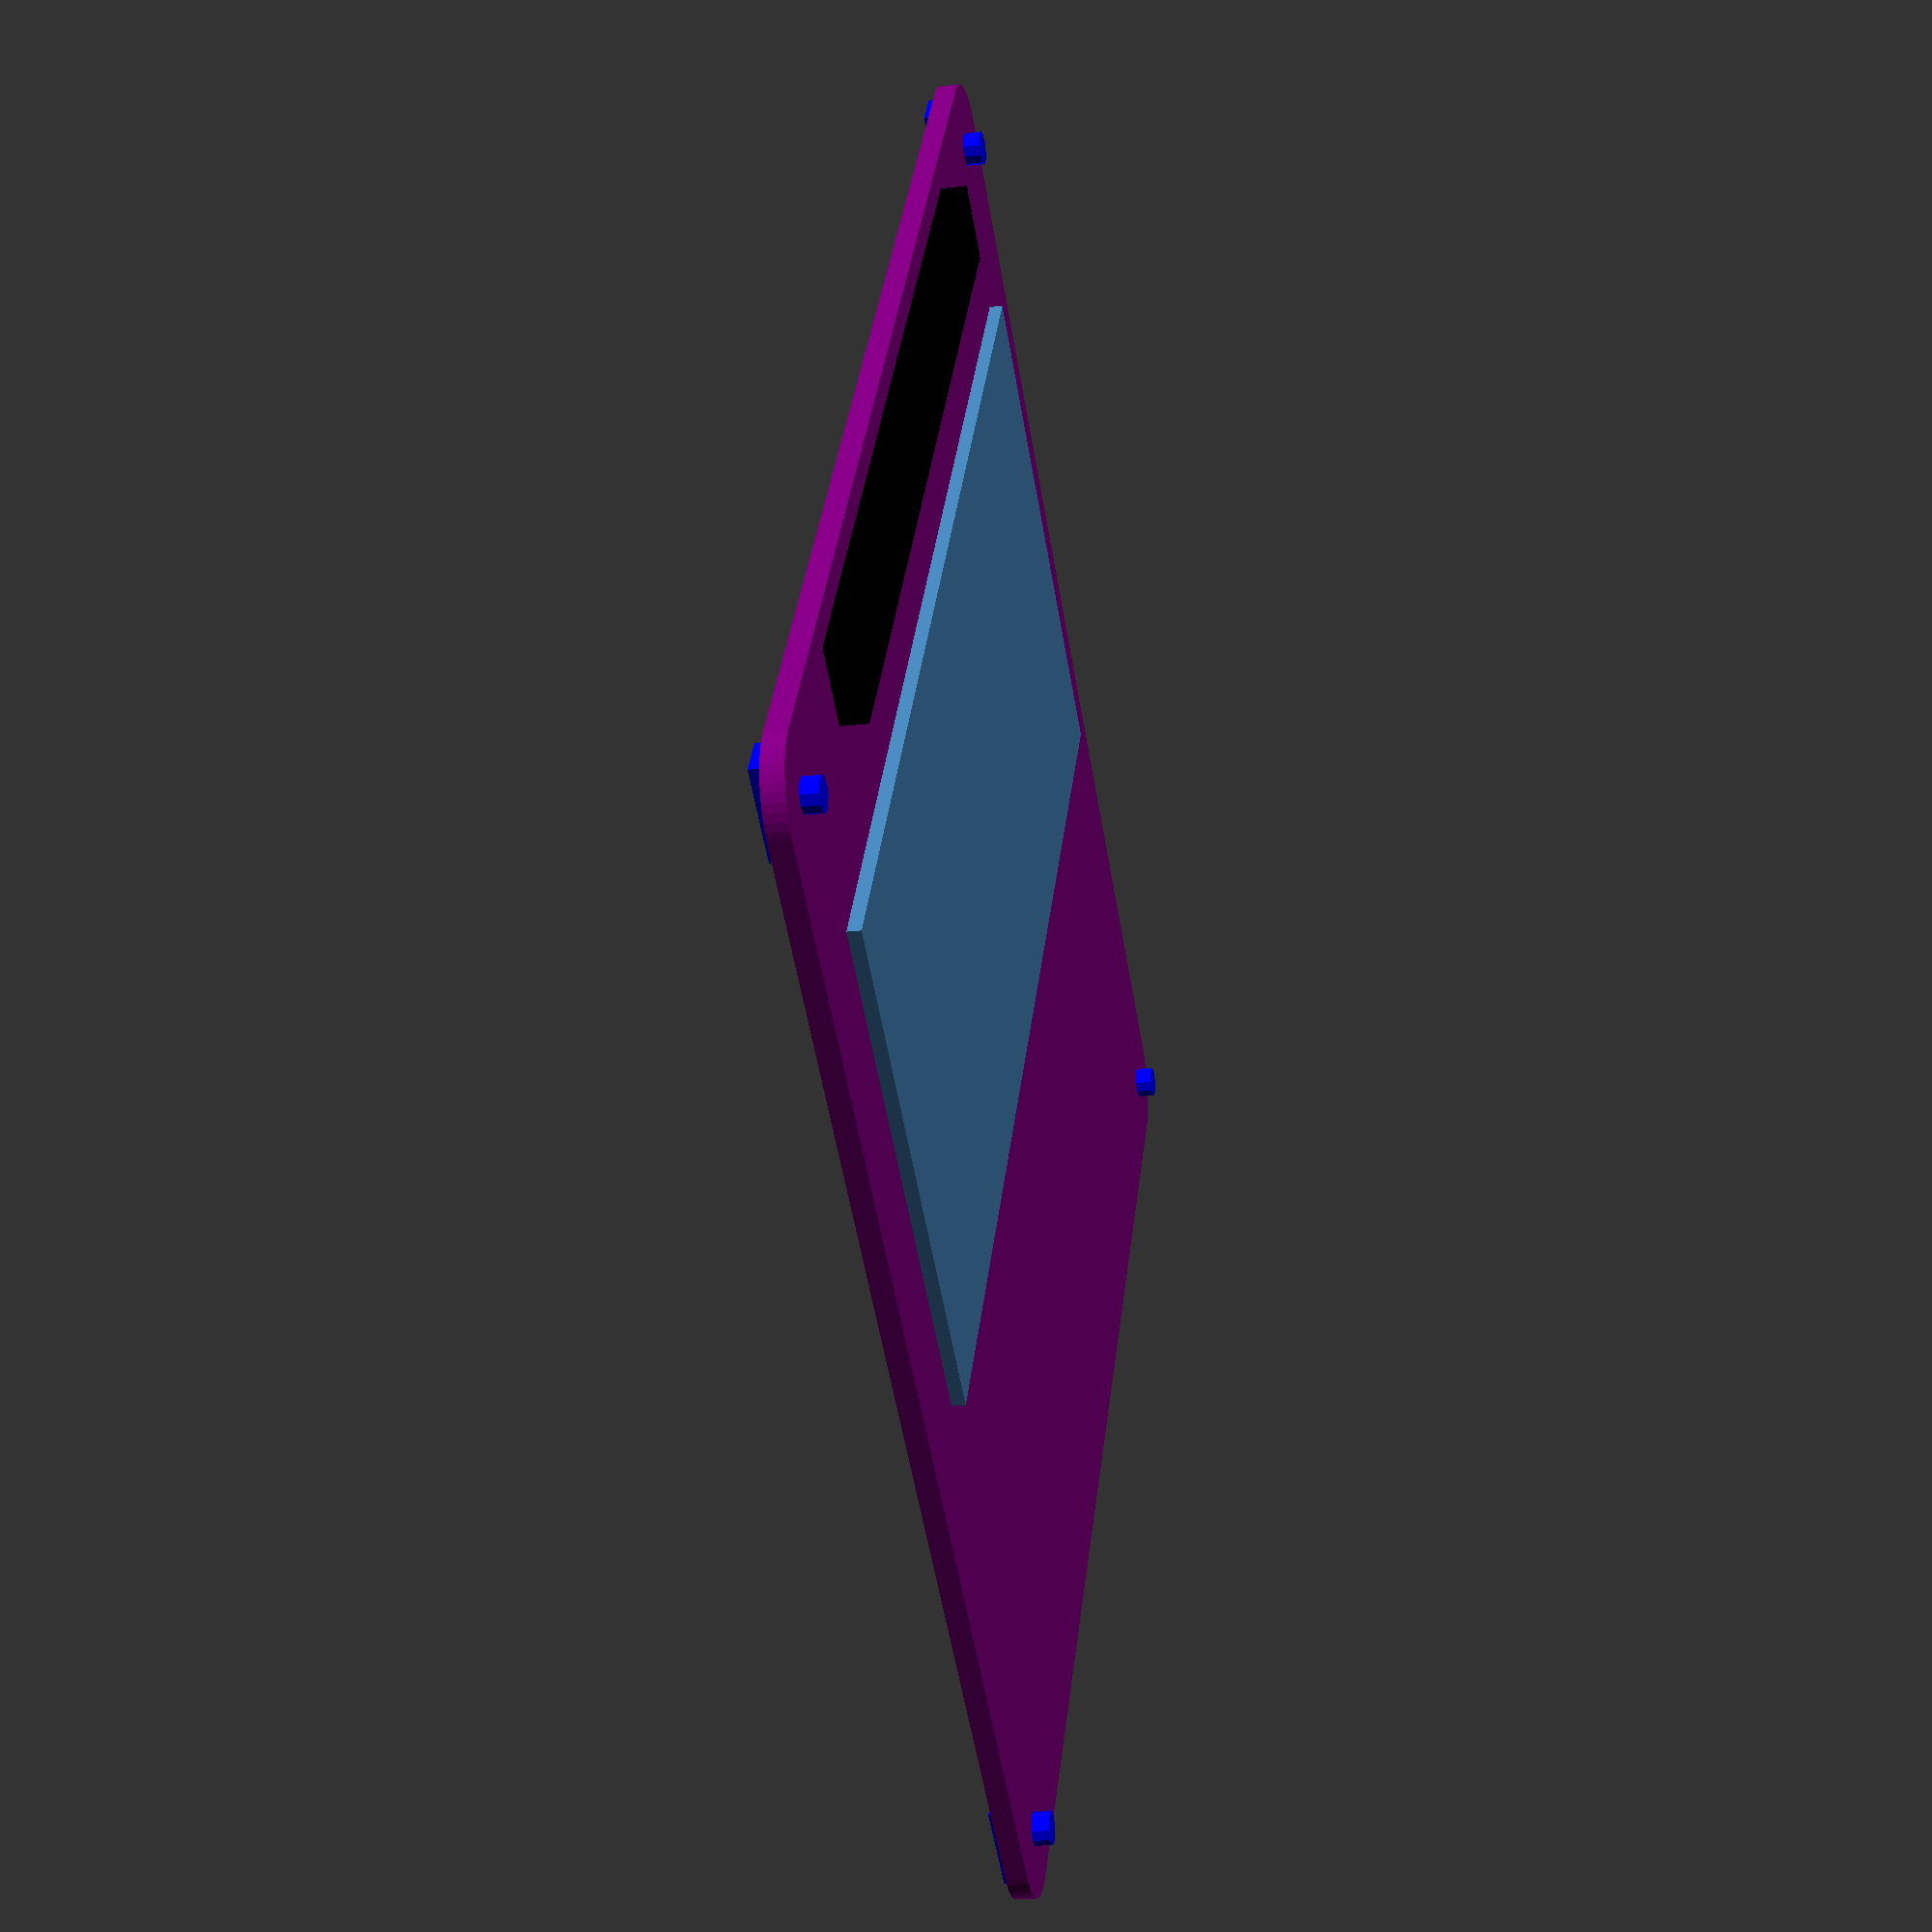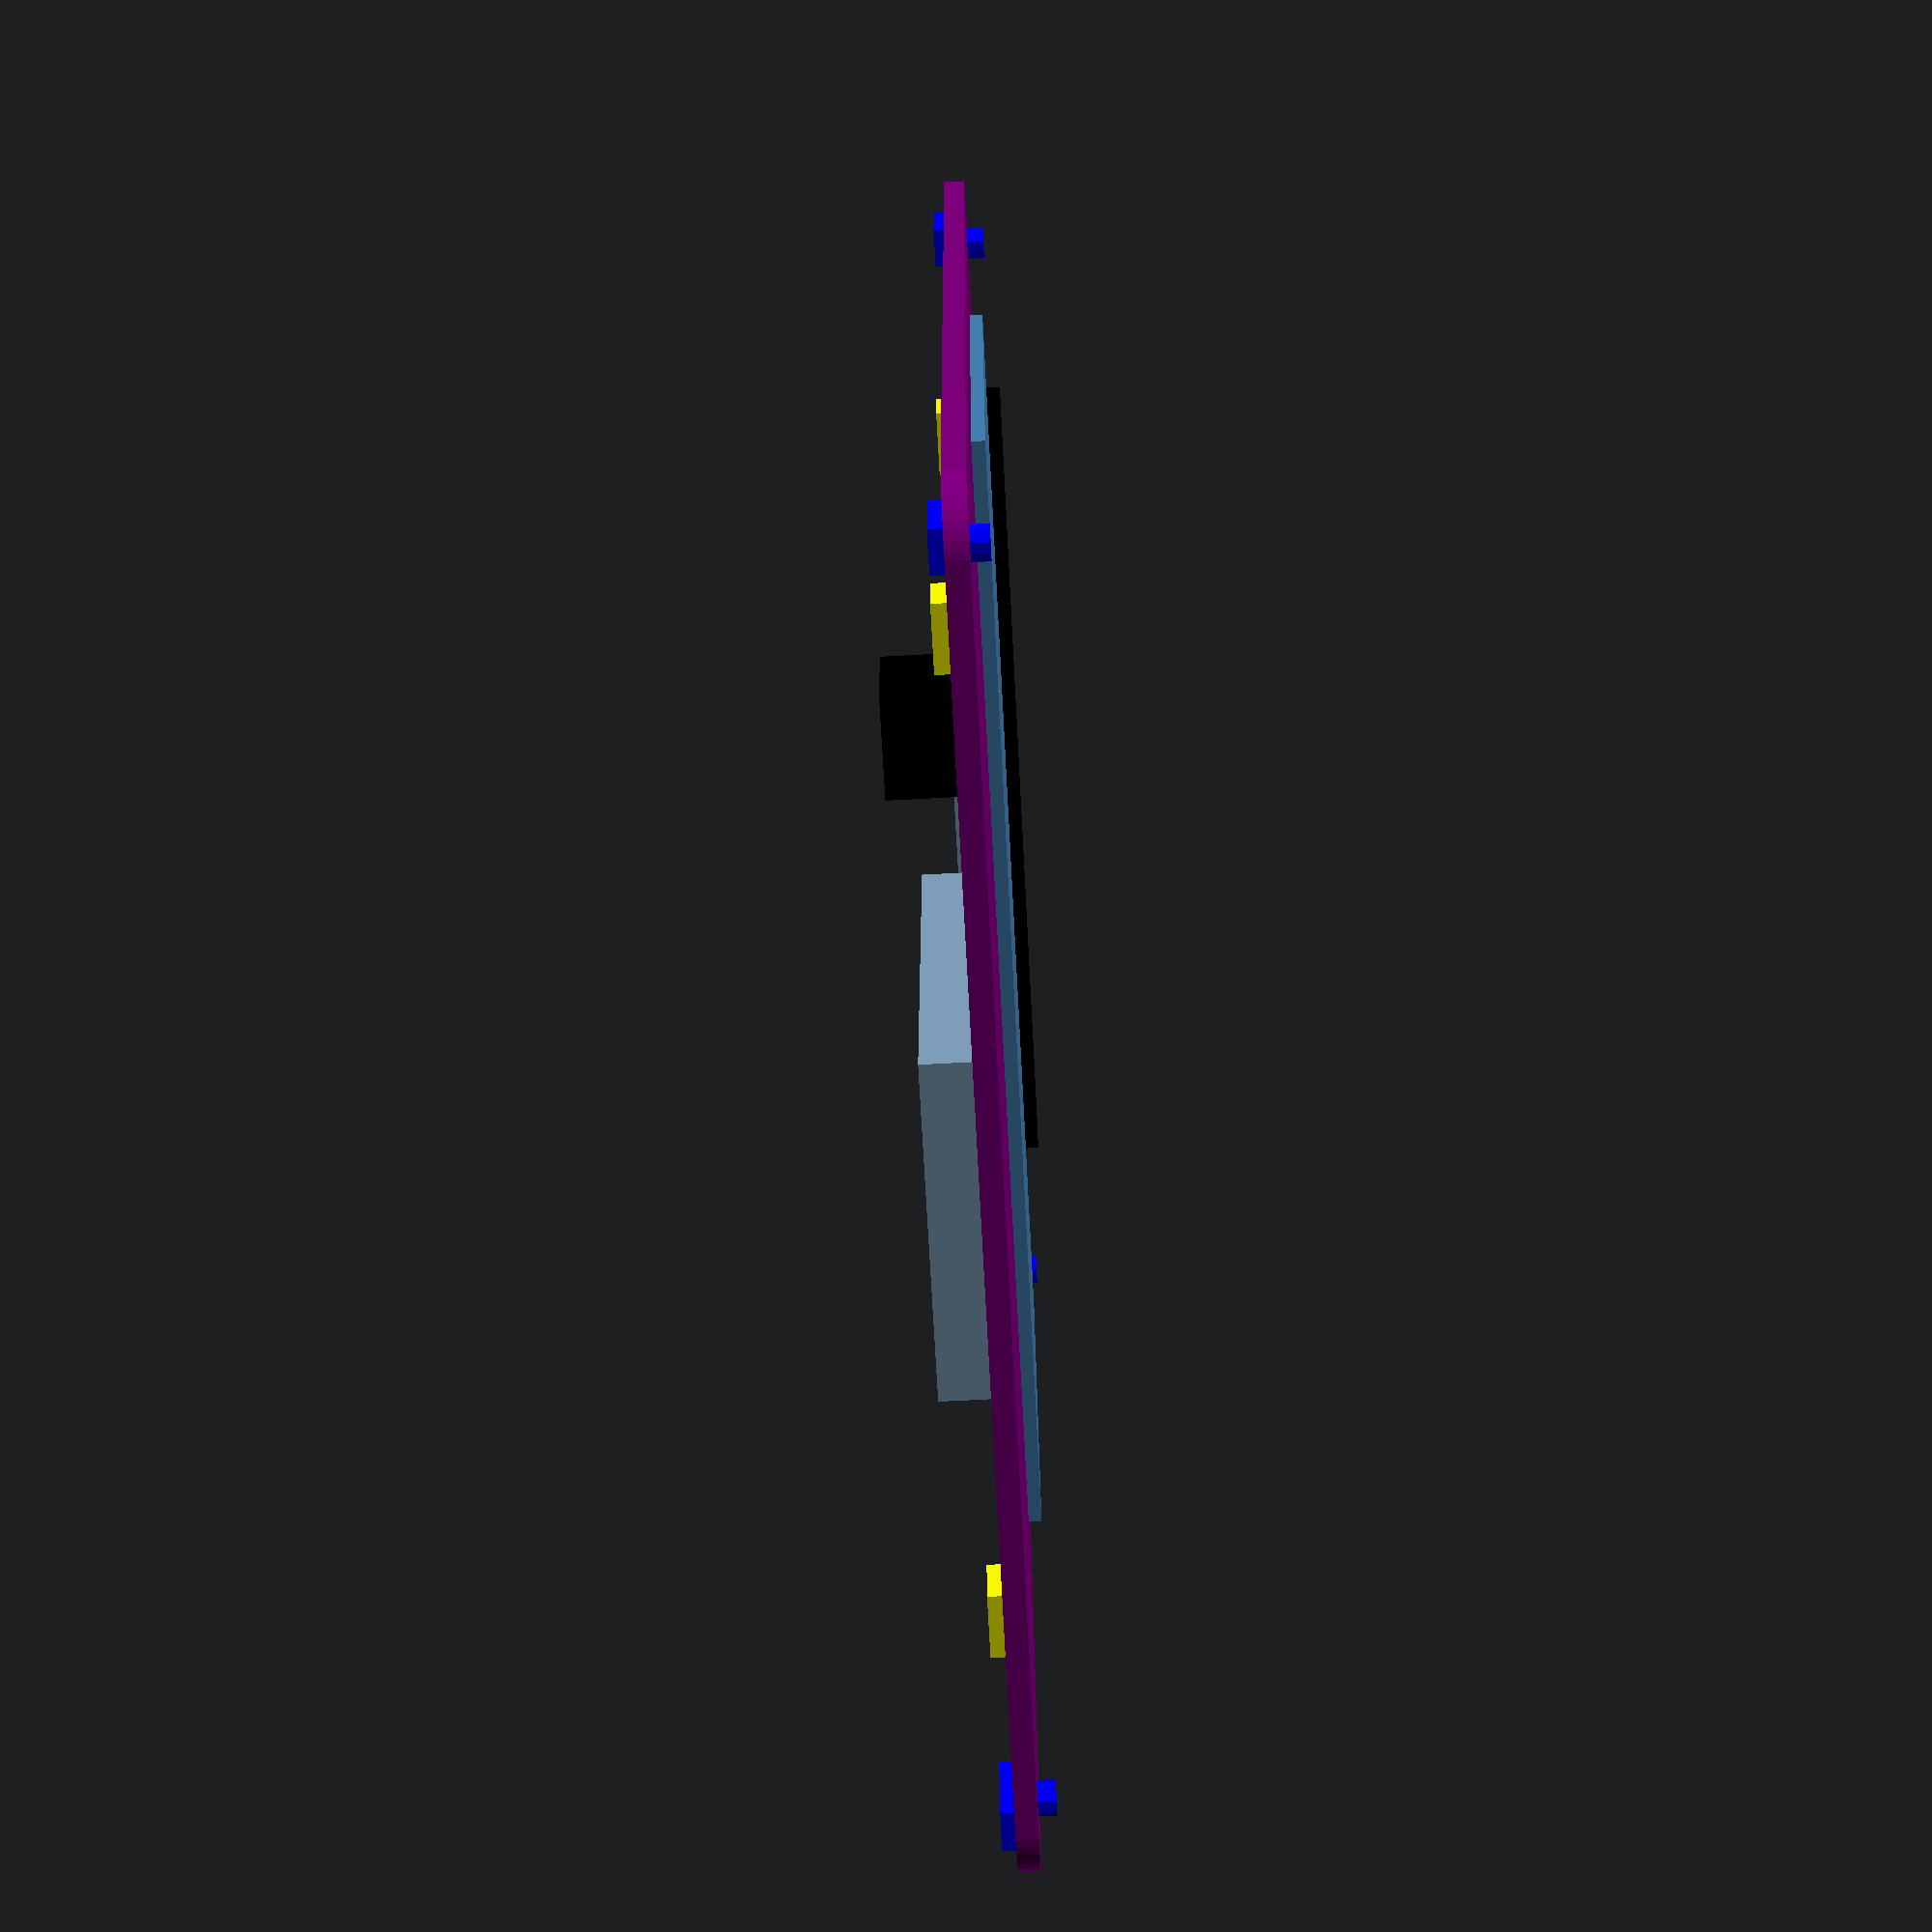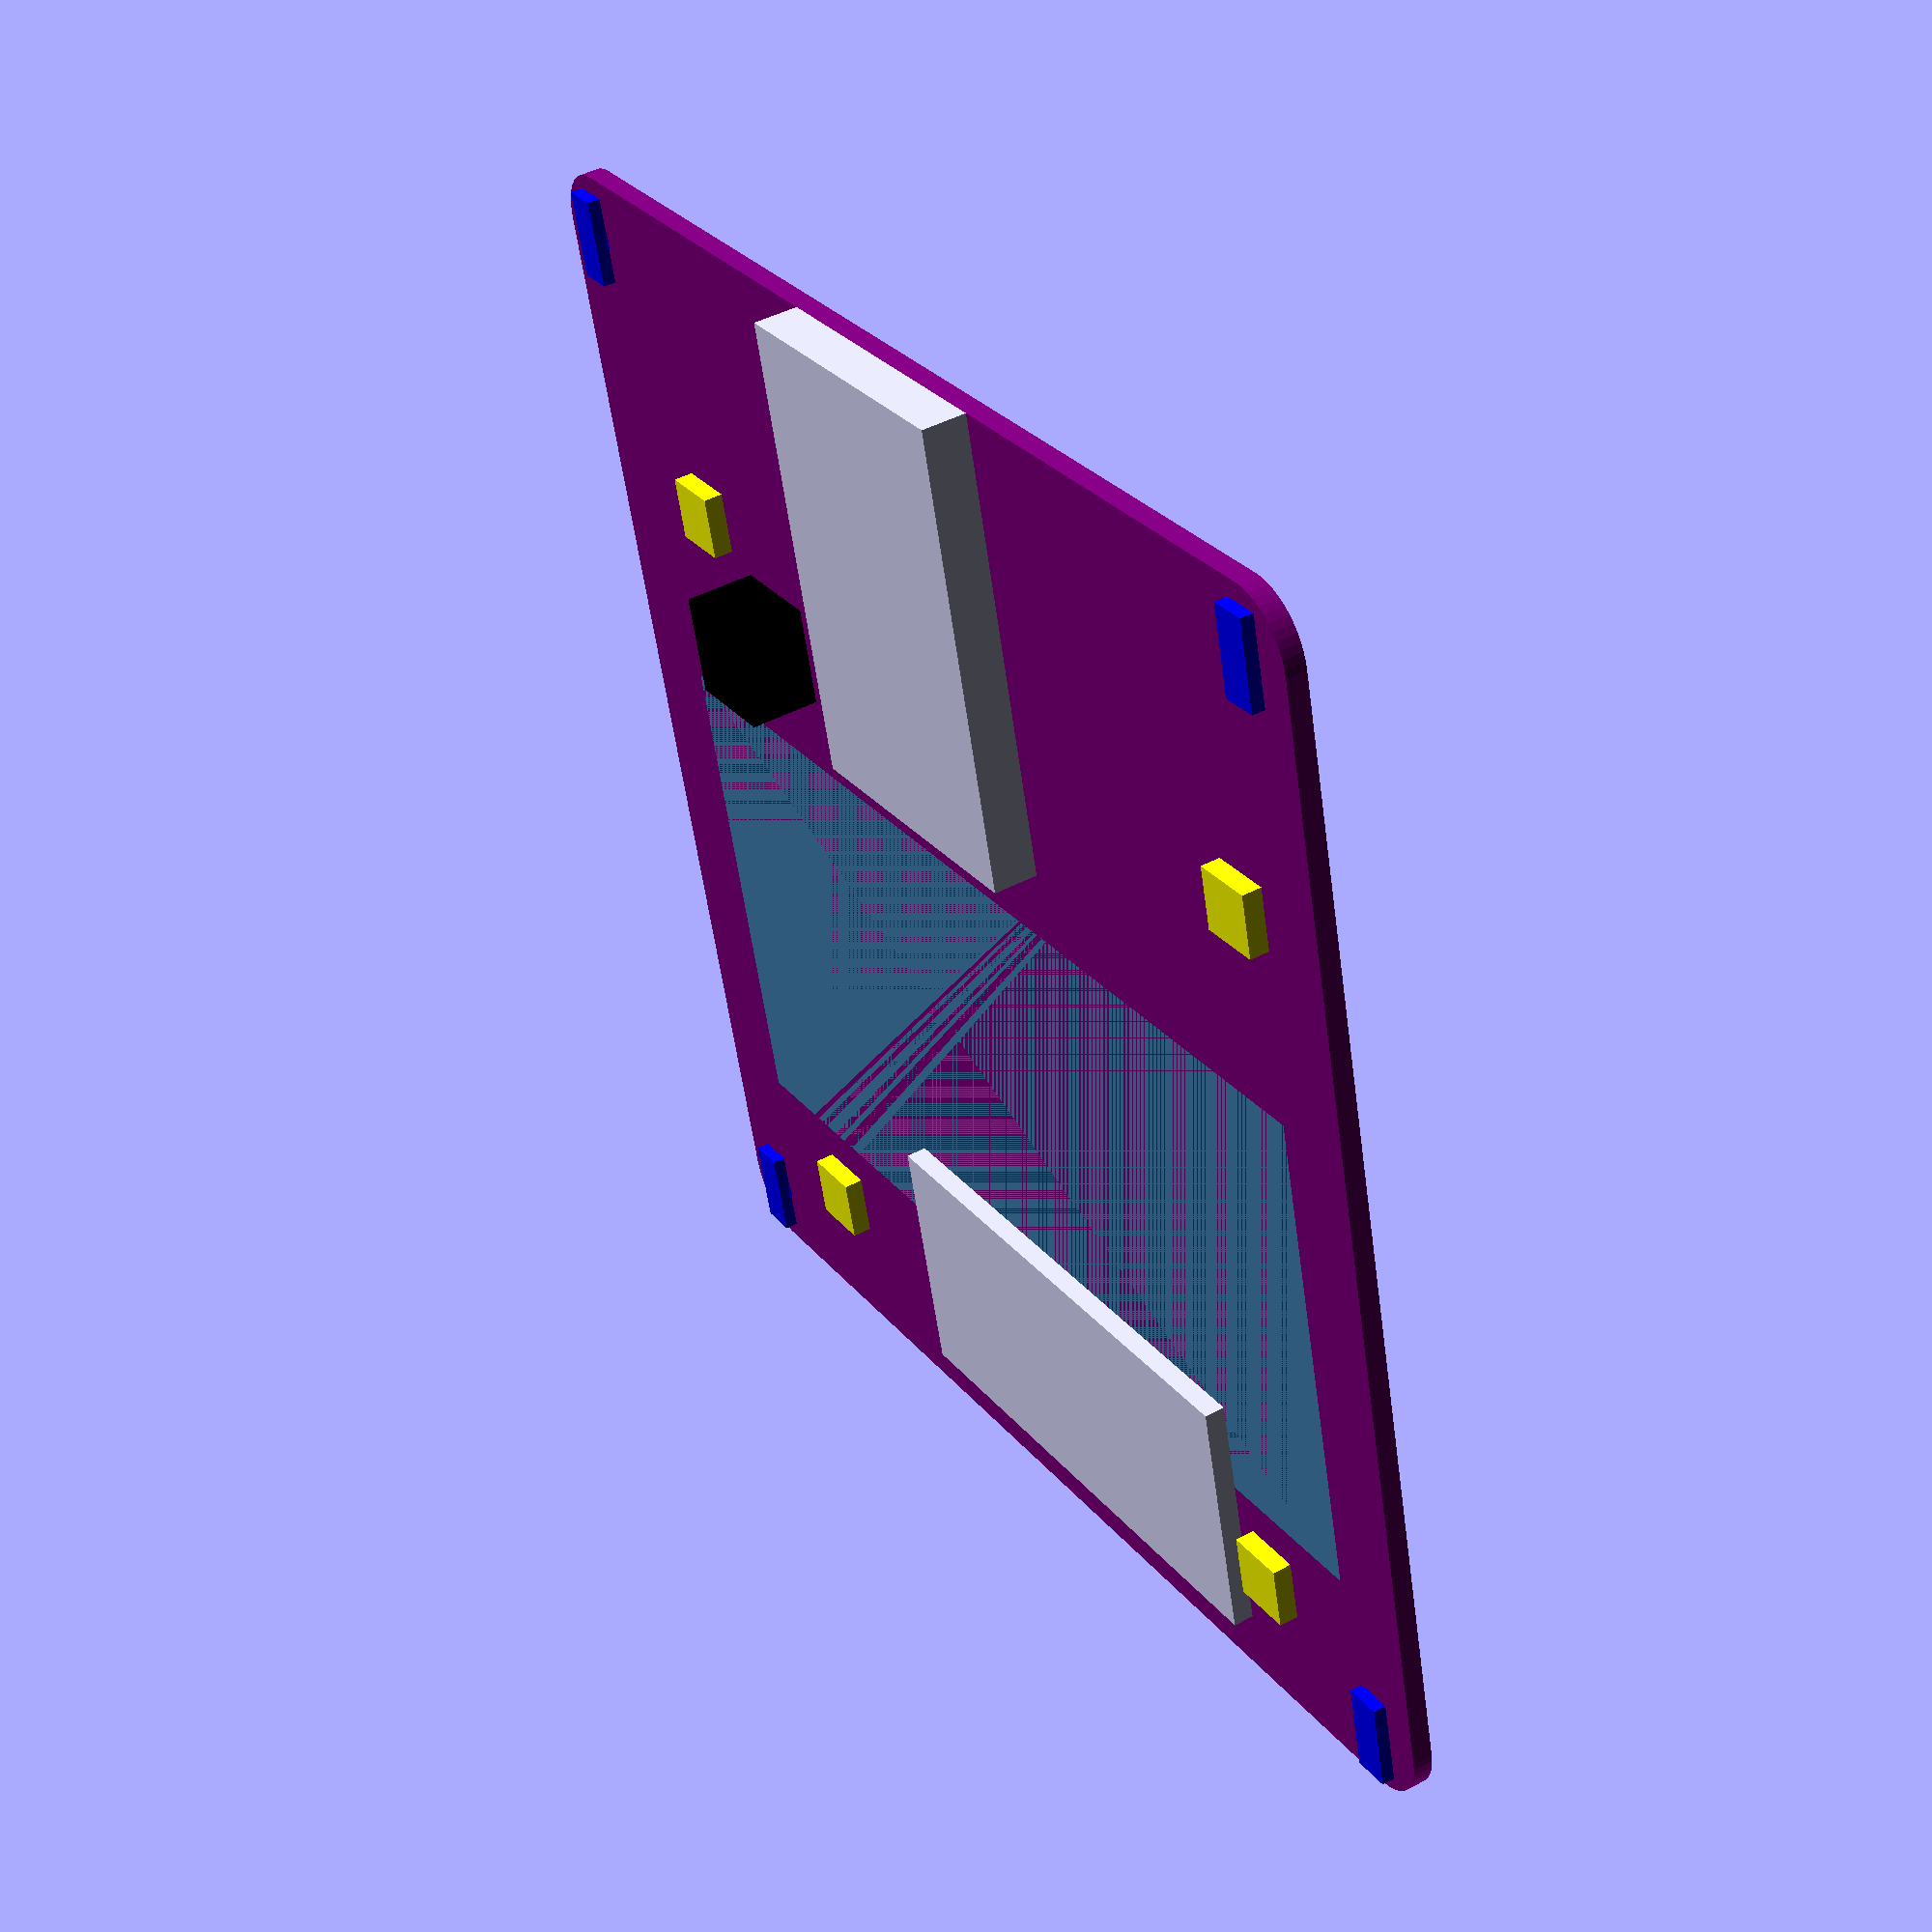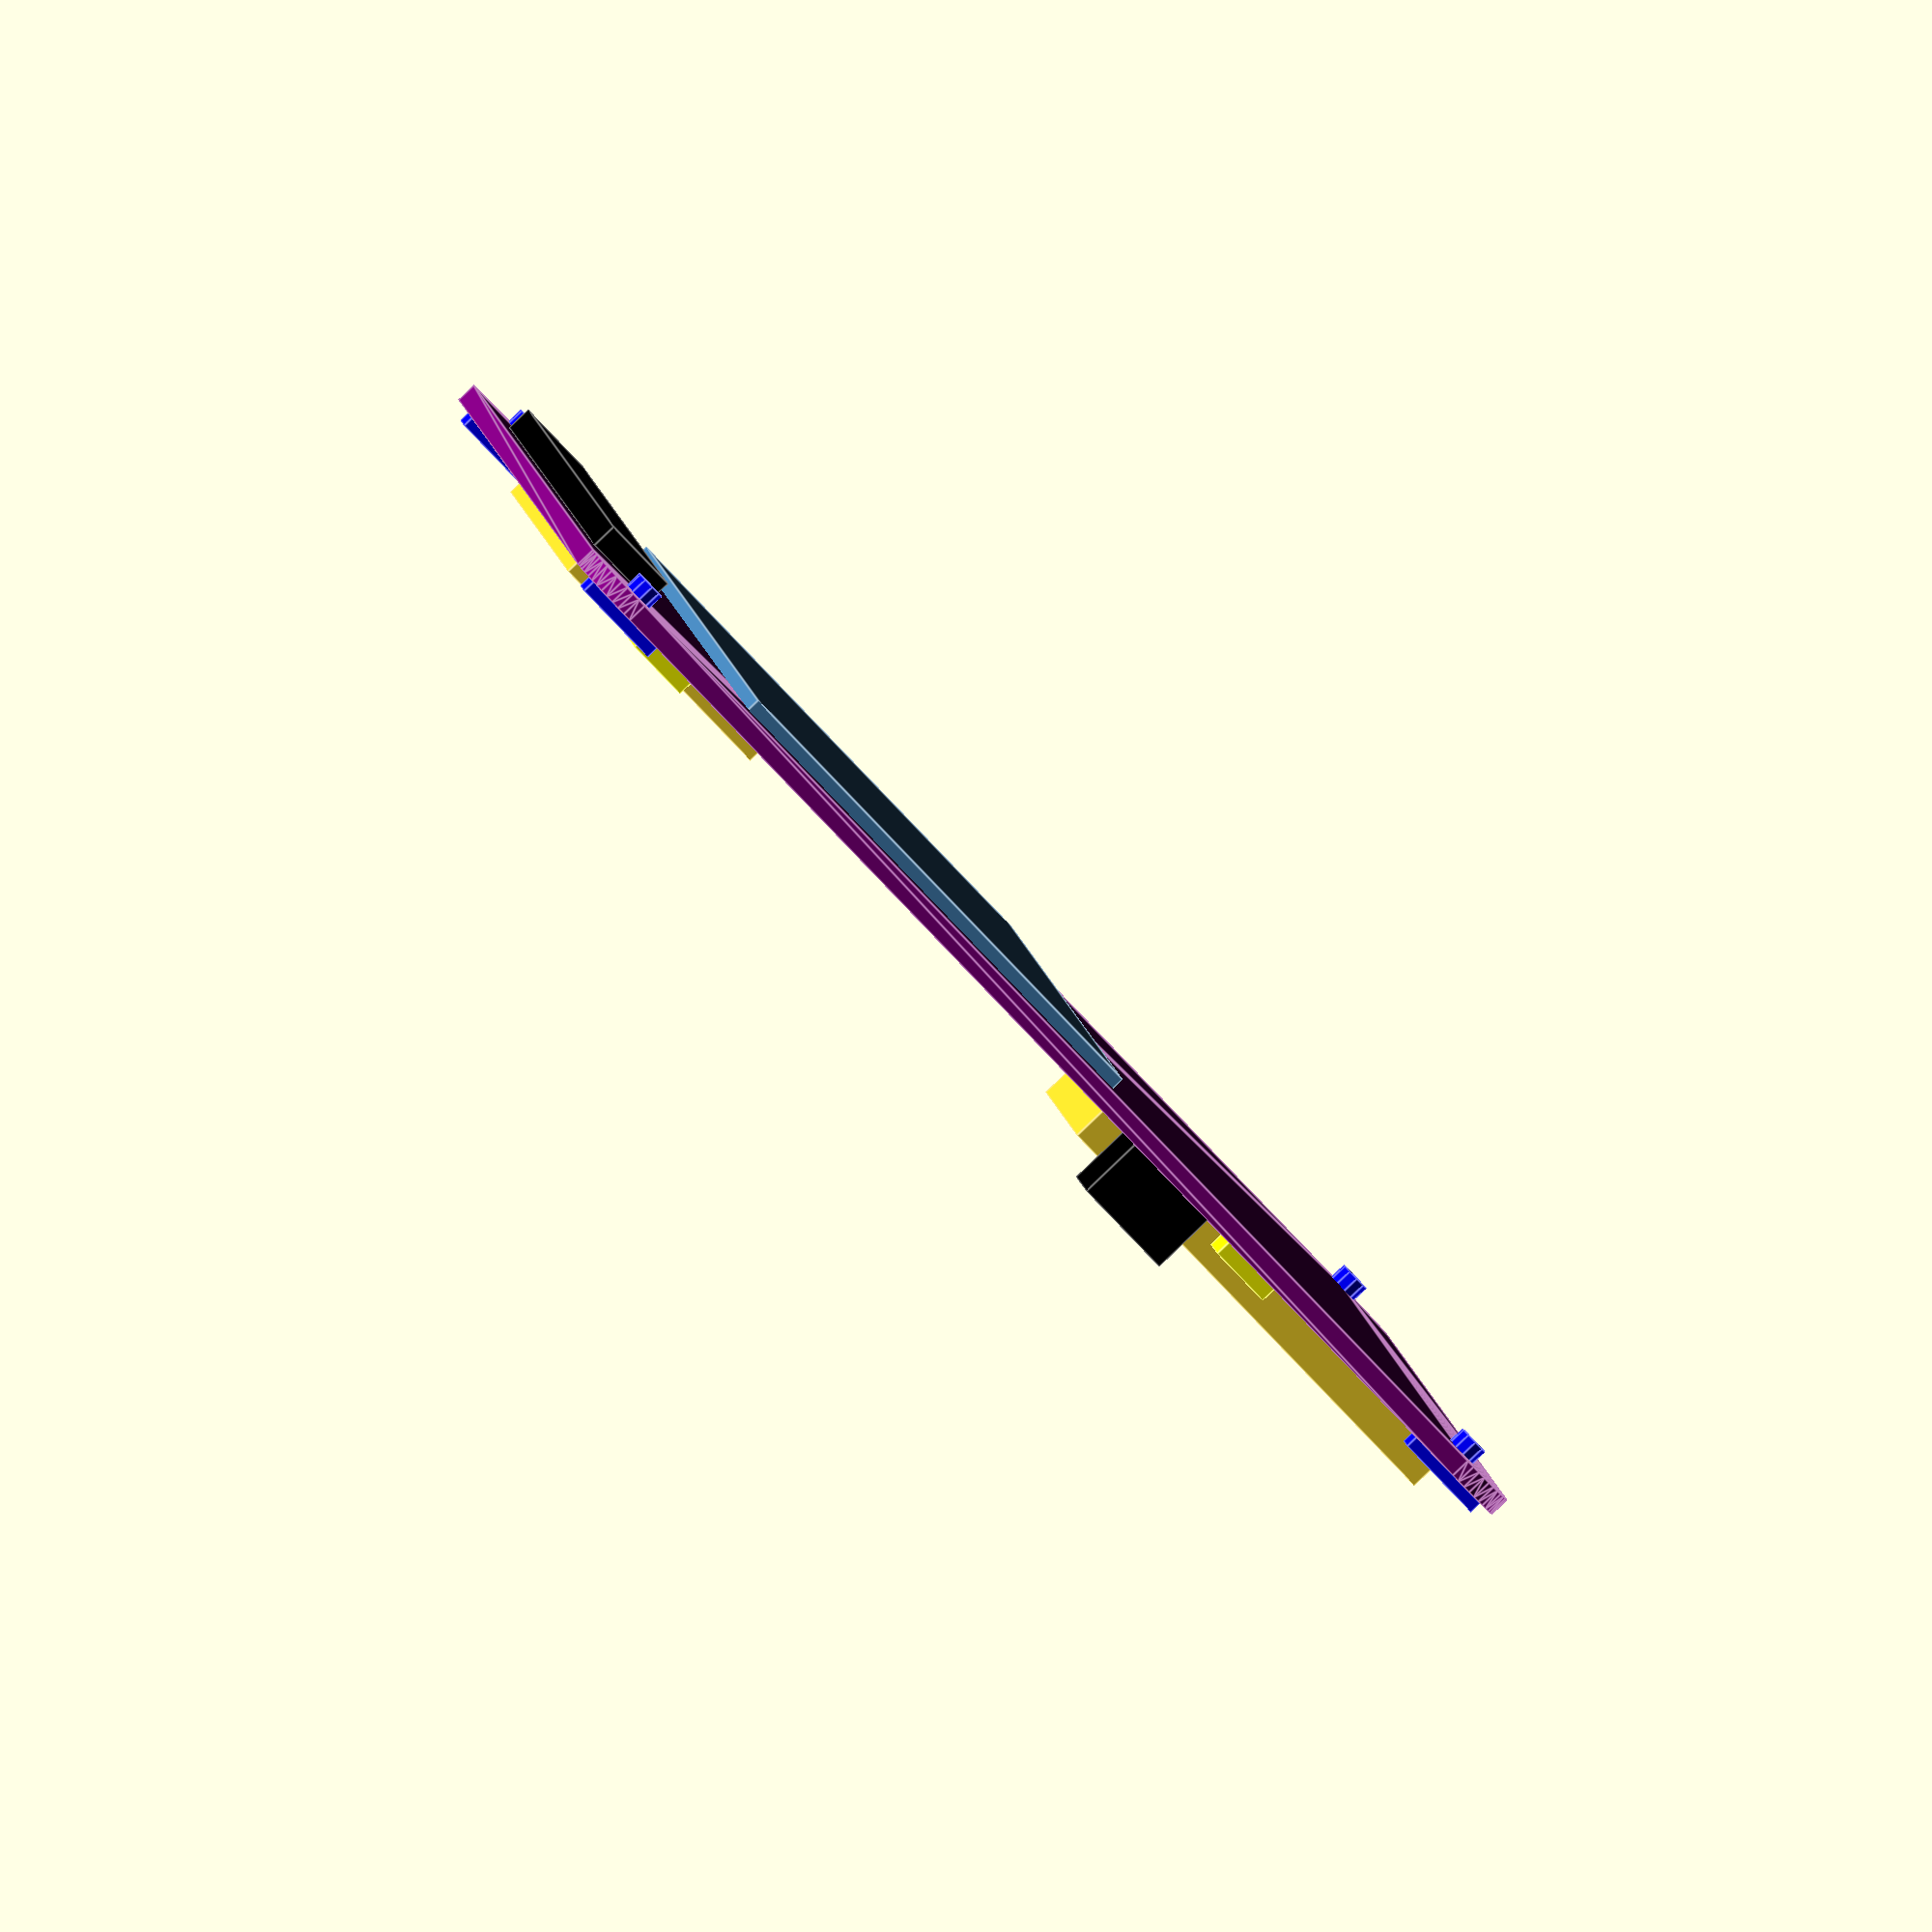
<openscad>
// -----------------------------------------------------------------
// Jedi Light Switch Enclosure.
// Designed to be an enclosure for the Jedi Light Switch PCB
// and fit over a UK (Possibly EU) Lightswitch.
// -----------------------------------------------------------------

// Define the switch type to be covered.
// This only effects the switch modeled to help visualise the case
// It does not effect the base or cover stl's.
// New style Single switch = 0
// New style Double switch = 1 - not implemented.
// Old style Single switch = 2
// Old style Double switch = 3
switchType  = 0; // Update depth also

// How deep the base & cover should be.
// For new style switch:
// depth = 16; // 19mm Gives plenty of room in new switches.
// For old style
depth = 19; // 28mm gives plenty
// Super skinny - helpful for test print to check sizes.
// depth = 5;

// Set to true to a minalist cover, goes a few mm over the PCB
// leaving most of the PCB exposed.
minimalCover = false;

// Which version of the PCB is to be used.
// The effects which cutouts are required
// at the top of the cover.
pcbVersion = 2;

// How deep to make the USB connector cutout.
// For ease of use this should be the same as, or deeper than 
// the depth of the cover so the cover can be fitted/removed 
// without disconnecting the USB connector.
usbConnectorCutoutDepth = depth;

// The gap to leave between the cover and the base when pushed together.
// Adjust this to give a tighter (smaller number) or looser (larger number) fit between
// the base and the cover. This will depend on your printer.
coverToBasegap = 0.2;

// Change these to show the various main components.
// They are modified through command line calls when generating STL files.
// e.g To generate the base stl file set showBase to true and everything else
// to false.
showCover = false;
showBase = false;
showPcb = true;
showSwitch = false;


// ------------------------------------------------------


            
// Size of the outer bezel that surounds the PCB
bezelSize = 2;

// Thickness of the cover wall.
// PCB overlap onto support = 2
// then add the bezel size to allow for an overall wall thickness.
wallThickness = 2 + bezelSize; // top wall thickness.
sideWallThickness = 2 + bezelSize;

// -----------------------------------------------------------------
// Jedi lightswitch PCB details
// -----------------------------------------------------------------
// PCB size we are trying to fit.
// PCB is 100, allow a small bodge
pcbHeight = 100.25;
pcbWidth = 100.25;
// How thick (deep) the front panel is (1.6mm FR4 PCB)
pcbThickness = 1.6;
// -----------------------------------------------------------------

// -----------------------------------------------------------------
// Compute the actual overall size required 
// for the outer enclosure.
// -----------------------------------------------------------------
height = pcbHeight + (2*bezelSize);
width = pcbWidth + (2*bezelSize);
// -----------------------------------------------------------------

// -----------------------------------------------------------------
// Wall Switch size (physical size of the light switch being covered)
// -----------------------------------------------------------------
switchHeight = pcbHeight-15; //88;
// switchWidth = 88;  // Original value.
switchWidth = 85; // Newer switches.
// How deep the switch is at the deepest part (e.g. to the top of the switches switch).
switchDepth = 22;
// How much the switch body should overlap onto the base
switchOverlap = 3;

middleDepth = 10;

// How deep the inside of the box is.
baseInnerThickness = 1;

// -----------------------------------------
// -----------------------------------------
module GenericBase(xDistance, yDistance, zHeight) {
	// roundedBox([xDistance, yDistance, zHeight], 2, true);

	// Create a rectangluar base to work from that
	// is xDistance by yDistance and zHeight height.

	// This is effectivly a cube with rounded corners

	// extend the base out by 3.5 from holes by using minkowski
	// which gives rounded corners to the board in the process
	// matching the Gadgeteer design
	
	$fn=50;
	radius = 5; //bezelSize;


	translate([radius,radius,0]) {
		minkowski()
		{
			// 3D Minkowski sum all dimensions will be the sum of the two object's dimensions
			cube([xDistance-(radius*2), yDistance-(radius*2), zHeight /2]);
			cylinder(r=radius,h=zHeight/2);
		}
	}
}



// -----------------------------------------
// Base for the switch, goes around existing lightswitch.
// -----------------------------------------
module LightSwitchBase() {
	
	difference() {
		union() 
		{
			// Outer base wall
			OuterWall();
		}		
		union() 
		{
			SwitchCutout();
			PcbCutout();
            CutOff();
		}
	}
}

// -----------------------------------------
// Main base outer wall
// -----------------------------------------
module OuterWall() {

    innerCutoutOffset = wallThickness; // bezelSize + x

	difference() {
		union() {
			GenericBase(width, height, depth);
		}
		union() {
			// Cut out the bulk of the inside of the box.
			translate([sideWallThickness, wallThickness, baseInnerThickness]) {
                
                // Rounded interial
				//GenericBase(width - (wallThickness* 2), 
				//					height - (innerCutoutOffset *2), 
				//					(depth - baseInnerThickness) + 1);
                
                // Square interia
                cube([width - (sideWallThickness * 2), 
                    height - (wallThickness *2), 
					(depth - baseInnerThickness) + 1]);
			}
		}
	}
}

// -----------------------------------------
// Cut out an area in the base for the switch allowing
// for an overlap to go under the switch which holds the case to the wall.
// -----------------------------------------
module SwitchCutout() {

	// Cutout smaller than the actual switch to allow for the overlap all around
	cutoutWidth = switchWidth - (switchOverlap*2);
	cutoutHeight = switchHeight - (switchOverlap*2);	

	// Padding either side of the cutout.
	paddingWidth = (width - cutoutWidth) / 2;
	paddingHeight = -10; // Fixed padding from top.

	// Switch cutout.
	// Cut out a area less wide than the switch so it sits on it 
	// keeping the box against the wall
	// -1 z to ensure it goes all the way through
	translate([paddingWidth, paddingHeight, -1]) {
		cube([cutoutWidth, height, 4]);
	}

	// Switch body
	// Create a block to show how the switch body sits
	// in the base.
	switchOuterPaddingWidth = (width - switchWidth) /2;
	switchOuterPaddingHeight = paddingHeight - switchOverlap;

	translate([switchOuterPaddingWidth , switchOuterPaddingHeight,1]) {
		color( [1, 0, 0, 0.90] ) {
            cube([switchWidth, switchHeight, switchDepth]);
		}
	}
}

// -----------------------------------------
// Cut out an area in the base for the PCB.
// -----------------------------------------
module PcbCutout() {
	// Move to a slight offset to allow for an outer bezel.
	// and position so the top of the pcb is at the top of the base box.
	translate([bezelSize, bezelSize, depth - (pcbThickness - 0.1)]) {
		Pcb();        
	}
}

// -----------------------------------------
// Generate a model of the PCB.
// -----------------------------------------
module Pcb() {
    photonWidth = 24;
    photonHeight = 37;
    photonDepth = 3.5;
        
    // PCB.
    color( "purple" ) {
        GenericBase(pcbWidth, pcbHeight, pcbThickness);
    }
        
    // Photon
    translate([(pcbWidth/2) - (photonWidth /2),0 , -(photonDepth)]) {
        cube([photonWidth, photonHeight, photonDepth]);
    }
        
    // LEDs
    ledOffsetFromSide = 3;
    ledOffsetFromTopBottom = 1.5;
    ledWidth = 3; // Include the resistor and LED and a small fudge for the oversized PCB.
    ledHeight = 7;
    ledDepth = 1;
    
    color( "blue" )  {
        // Top left LED
        // 0,0,0 bottom left.
        translate([
                    0 + ledOffsetFromSide,
                    pcbHeight - ledOffsetFromTopBottom - ledHeight,
                    -ledDepth]) {
            cube ([ledWidth, ledHeight, ledDepth]);
        }
       
        
        // top right LED
        translate([
                    pcbWidth - ledOffsetFromSide - ledWidth,
                    pcbHeight - ledOffsetFromTopBottom - ledHeight,-ledDepth]) {
            cube ([ledWidth, ledHeight, ledDepth]);
        }
        
        // Bottom Left LED.
        translate([
                0 + ledOffsetFromSide,
                ledOffsetFromTopBottom,
                -ledDepth]) {
            cube ([ledWidth, ledHeight, ledDepth]);
        }
        
        // Bottom Right LED.
        translate([
                pcbWidth - ledOffsetFromSide - ledWidth,
                ledOffsetFromTopBottom,
                -ledDepth]) {
            cube ([ledWidth, ledHeight, ledDepth]);
        }
        
        // Show LED holes with LEDs shining through
        // LED hole
        translate([
                    0 + 5,
                    pcbHeight - 5,
                    -0.1]) {
            cylinder(d=2.5, h=3, $fn=10);
        }
        
        translate([
                    pcbWidth - 5,
                    pcbHeight - 5,
                    -0.1]) {
            cylinder(d=2.5, h=3, $fn=10);
        }
        
        translate([
                    0 + 5,
                    5,
                    -0.1]) {
            cylinder(d=2.5, h=3, $fn=10);
        }
        
        translate([pcbWidth - 5,
                    5,
                    -0.1]) {
            cylinder(d=2.5, h=3, $fn=10);
        }
    }
    
    // components for sensors on the base of the board.
    // V1.1 this is not such as issue as they are 4 mm from edge.
    translate([(pcbWidth/2) -15 ,pcbHeight - 25, -pcbThickness]) {
        cube([44, 20, ledDepth + pcbThickness]);
    }
    
    // Show different model of PCB sensors
    // for the second version.
    // TODO: Include battery connector and Neopixels 
    // on the base as well.
    if (pcbVersion == 1) {
        // Humidity and gesture components on the board top.
        // 2.5mm offset from board top.
        // 10mm heihg
        // 6mm wide
        // actually 2mm hight but project 5mm to make it stand out.
        translate([(pcbWidth/2) -3 ,pcbHeight - 10 - 2.5, pcbThickness]) {
            color( "black" ) cube([6, 10, 2]);
        }
        
        // Small raised area to indicade the touch pad.
        // touch pad is 19mm from top.
        // 40mm height
        // 85mm wide
        // 8mm from left/right edge.
        touchPad(19, pcbHeight, pcbThickness );
    } else if (pcbVersion == 2) {
        // Single row of 5 sensors.
        translate([(pcbWidth/2) - 32.5 ,pcbHeight - 8, pcbThickness]) {
            color( "black" ) {
                cube([65, 6, 2]);
            }
        }
        
        // Small raised area to indicade the touch pad.
        // touch pad is 17.5mm from top.
        touchPad(17.5, pcbHeight, pcbThickness);
        
        // Include the JST Connector for V2 as this
        // can hit the switch.
        JSTConnector();
        NeoPixels();
    }
}

module JSTConnector() {
    // 8mm hight
    // 64mm down from top
    // 5.5mm high
    translate([21.5,pcbHeight-8-64, -5.5]) {
        color( "black" ) {
            cube([8, 8, 5.5]);
        }
    }
}

module NeoPixels() {
    NeoPixel(16.5,9.5);
    NeoPixel(81,9.5);
    NeoPixel(13.8,73);
    NeoPixel(89,72);
    
}

module NeoPixel(x,y) {
    neoPixelWidth = 5.0;
    neoPixelHeight = 5.0;
    neoPixelDepth = 1.5;
    
    translate([x,pcbHeight-neoPixelHeight-y, -neoPixelDepth]) {
        color( "yellow" ) {
            cube([neoPixelWidth, neoPixelHeight, neoPixelDepth]);
        }
    }
}

// -----------------------------------------
// Show the touch area on the PCB.
// -----------------------------------------
module touchPad(yPosition, pcbHeight, pcbThickness ) {
    height = 40; 
    width = 85;
    // 8mm from left/right edge.
    translate([8,pcbHeight-height-yPosition, 0]) {
        color( "SteelBlue" )  {
            cube([width , height , pcbThickness + 1]);
        }
    }
}

// -----------------------------------------
// Cutoff the end of the switch to allow it to be pushed over the lightswitch 
// and slid down. The outer cover will hide this missing piece.
// -----------------------------------------
module CutOff() {     
    // +2mm on switch width to allow for a small tolerance.
    cutoutOffset = (width - (switchWidth+2)) / 2;
    cutoutWidth = width - (wallThickness*2) - (switchOverlap*2) + 2*2;
    
    translate([cutoutOffset,0,0]) {
        cube([switchWidth+2,wallThickness  ,depth+2]);
    }
}

// -----------------------------------------
// This is the outer cover that goes over the base and
// holds the PCB in place.
// -----------------------------------------
module Cover() {
    coverWallThickness = 2;
    
    coverWidth = width + coverWallThickness*2;
    coverHeight = height + coverWallThickness*2;
        
    // Cover depth to match the overall depth of the base
    // plus the additional cover top thickness
    // then allow 1mm gap for wall edge variances so it's a snug-ish fit
    // ensuring cover goes fully onto base.
    coverWallOffset = 1;
    coverDepth = depth + coverWallThickness - coverWallOffset;
    coverTopThickness = 1;
       
    usbHeight = 10; // Height here is in the z axid.
    usbWidth = 13;
    
    // How much over the top (sensors) the cover should cover.
    coverTopOverlap = 21;
        
    includeBottomVentHoles = true;
    ventWidth = width - 40;
    ventHeight = 8;
    
    difference() {
		union() {
			GenericBase(coverWidth, coverHeight, coverDepth);
		}
		union() {
            // Hollow out to fit around the base.
            translate([coverWallThickness - coverToBasegap, 
                            coverWallThickness - coverToBasegap, 
                            -coverTopThickness]) {
                    GenericBase(width + (coverToBasegap*2), height + (coverToBasegap*2), coverDepth);
            }
            
            // Cutout for the USB connector...
            translate([(coverWidth/2)-(usbWidth/2),
                        coverHeight - coverWallThickness - 1,
                        depth-(coverTopThickness + usbConnectorCutoutDepth)]) {
                cube([usbWidth,coverWallThickness+2,usbConnectorCutoutDepth]);
                // TODO: Put cylinders on ends to make it rounded.
            }
            
            // Add some vent holes in the bottom to allow air
            // circulation and for light to escape when using "Glow"
            if (includeBottomVentHoles) {
                translate([(coverWidth/2)-(ventWidth/2),
                        coverHeight - coverWallThickness - 1,
                        0]) {
                    #cube([ventWidth,coverWallThickness+2,ventHeight]);
                }
            }
                
            if (minimalCover) {
                // Allow for cover thickness, the base bexel size.
                // base has 2mm PCB overlap
                overlap = coverWallThickness + bezelSize + 2;
                doubleOverlap = overlap * 2;
                
                // Cut out the main PCB area
                translate([overlap,overlap,+2]) {
                    GenericBase(coverWidth-doubleOverlap, coverHeight- doubleOverlap, coverDepth);
                }
            } else {
                if (pcbVersion == 1) {
                    coverCutoutsV1(coverWidth, 
                                coverHeight, 
                                coverWallThickness, 
                                coverTopThickness,
                                coverDepth, 
                                coverTopOverlap, 
                                coverWallOffset);
                } else if (pcbVersion == 2) {
                    coverCutoutsV2(coverWidth, 
                                coverHeight, 
                                coverWallThickness, 
                                coverTopThickness,
                                coverDepth, 
                                coverTopOverlap, 
                                coverWallOffset);
                }
            }
        }
	}
}

// -----------------------------------------
// Defines the parts of the cover to be cutout for the V1 board.
// -----------------------------------------
module coverCutoutsV1(coverWidth, 
                    coverHeight, 
                    coverWallThickness, 
                    coverTopThickness,
                    coverDepth, 
                    coverTopOverlap, 
                    coverWallOffset) {

    // How far down from the top of the cover the opening for the sensor set should be.
    sensorSetTopOffset = 3.5;
    sensorSetHeight = 12;
    sensorSetWidth = 8;
        
    touchCoverCutouts(coverWidth,
                    coverHeight, 
                    coverWallThickness, 
                    coverTopThickness,
                    coverDepth, 
                    coverTopOverlap, 
                    coverWallOffset);
                
    // Cut out the space for the sensors.
    // move down coverWallThickness + 2mm 
    // from top so some PCB is covered.           
    translate([(coverWidth/2),
                coverWallThickness + sensorSetTopOffset + (sensorSetWidth/2)-1,
                depth-coverTopThickness + coverWallOffset]) {
        #cylinder(d=sensorSetWidth, h=coverTopThickness, $fn=20);
    }
                
    translate([(coverWidth/2),
                coverWallThickness + sensorSetTopOffset + sensorSetHeight - (sensorSetWidth/2) + 1,
                depth-coverTopThickness + coverWallOffset]) {
        #cylinder(d=sensorSetWidth, h=coverTopThickness, $fn=20);
    }
                
    // Join the two cylinders to make the cutout oblong
    translate([(coverWidth/2)-(sensorSetWidth/2),
                coverWallThickness + sensorSetTopOffset + 3,
                depth-coverTopThickness + coverWallOffset]) {
        #cube([sensorSetWidth,sensorSetHeight-6,coverTopThickness]);
    }
    
    // Don't include LED holes as material is most likely thin enough
    // for the LEDs to shine through without needing extra holes.
}

// -----------------------------------------
// Defines the parts of the cover to be cutout for the V1 board.
// -----------------------------------------
module coverCutoutsV2(coverWidth, 
                    coverHeight, 
                    coverWallThickness, 
                    coverTopThickness,
                    coverDepth, 
                    coverTopOverlap, 
                    coverWallOffset) {

    // How far down from the top of the cover the opening for the sensor set should be.
    sensorSetTopOffset = 3;
    sensorSetHeight = 8;
    sensorSetWidth = 65;
                                                  
    touchCoverCutouts(coverWidth,
                    coverHeight, 
                    coverWallThickness, 
                    coverTopThickness,
                    coverDepth, 
                    coverTopOverlap-1.5, 
                    coverWallOffset);
   
    // Cut out the space for the sensors.
    // move down coverWallThickness + n mm 
    // from top so some PCB is covered.            
    translate([(coverWidth/2) - (sensorSetWidth/2),
                coverWallThickness + sensorSetTopOffset + (sensorSetHeight/2),
                depth-coverTopThickness + coverWallOffset]) {
        #cylinder(d=sensorSetHeight, h=coverTopThickness, $fn=20);
    }
                
    translate([(coverWidth/2) + (sensorSetWidth/2),
                coverWallThickness + sensorSetTopOffset + (sensorSetHeight/2),
                depth-coverTopThickness + coverWallOffset]) {
        #cylinder(d=sensorSetHeight, h=coverTopThickness, $fn=20);
    }
                
    // Join the two cylinders to make the cutout oblong
    translate([(coverWidth/2)-(sensorSetWidth/2),
                coverWallThickness + sensorSetTopOffset,
                depth-coverTopThickness + coverWallOffset]) {
        #cube([sensorSetWidth,sensorSetHeight,coverTopThickness]);
    }
                                
    // Don't include LED holes as material is most likely thin enough
    // for the LEDs to shine through without needing extra holes.
}

// -----------------------------------------
// Defines the parts of the cover to be cutout for the touch sensor
// -----------------------------------------
module touchCoverCutouts(coverWidth, 
                    coverHeight, 
                    coverWallThickness, 
                    coverTopThickness,
                    coverDepth, 
                    coverTopOverlap, 
                    coverWallOffset) {
    
    // How much over the bottom the cover should cover.
    // this hides the non-touchable zone (where the Photon would mess
    // with tuch sensor.
    coverBottomOverlap = coverHeight - (coverTopOverlap + 40 + 4);
                            
    // Cut out the main touch switch area.
    // Gives an overlap of 10mm on the PCB left and right
    // and a larger overlap at the top to cover the sensor area.
    // and matching overlap at the bottom to give it some sym.
    translate([10,coverTopOverlap,+2]) {
        GenericBase(coverWidth-20, coverHeight- (coverTopOverlap + coverBottomOverlap ), coverDepth);
    }
}


// -----------------------------------------
// Show the model of the switch.
// NB: Do not include when generating stl's
// -----------------------------------------
module Switch(xOffset, yOffset, zOffset) {
    translate([xOffset, yOffset, zOffset]) {
        color( [0, 0, 1, 1] ) {
                       
            if(switchType == 0) {            
                // New style switches
                switchBodyDepth = 8.5;
                switchSwitchDepth = 4; // on top of the body.
                
                // Square switch base
                // Switch depth = 8.5mm.
                cube([switchWidth, switchHeight, switchBodyDepth]);
                
                // Put the actual switch switch on the base.
                translate([(switchWidth /2) - 8, (switchHeight/2) - 13, switchBodyDepth]) {
                    cube([16, 26, switchSwitchDepth]);
                }
            } else if(switchType == 2) {
                // Old style lever switch
                
                // Square switch base
                cube([switchWidth, switchHeight, 16]);
                
                // Put the actual switch switch on the base
                // Show switch on the on position only as it would be expected tobe.
                // Make switch y=22mm for full range.
                translate([(switchWidth /2) - 4, (switchHeight/2)-11, 16]) {
                    cube([8, 11, 8]);
                }
            } else if(switchType == 3) {
                // Old style lever switch
                
                // Square switch base
                cube([switchWidth, switchHeight, 16]);
                
                // Put the actual switch switch on the base
                // Show switch for On & Off as either switch
                // may be in that state as this is typically
                // a landing/hall switch and has a second switch
                translate([(switchWidth /2) - 13, (switchHeight/2)-11, 16]) {
                    cube([26, 22, 8]);
                }
            }
		}
    }
}





// -----------------------------------------
// MAIN
// -----------------------------------------

if (showBase) {
    LightSwitchBase();
}

if (showCover) {
    // Case top rotated 180° (well openings swapped around.
    // so rotate and adjust position os they sit ontop.
    rotate(180) {
        
        // Adjust x offset to move cover up/down onto base.
        translate([-width -2.2,-height -2.2,0]) {
            color( [0, 1, 0, 1] ) {
               Cover();
            }
        }
    }
}

// Optional models to help visualise the enclosure.

if (showSwitch) {
    // Show the actual light switch we are covering
    // comment out when generating STLs.
    switchX = (width - switchWidth) /2;
    Switch(switchX,14,1);
}

if (showPcb) {
    // Show the PCB (in purple)
    // comment out when generating STLs.
    translate([bezelSize, bezelSize, depth - (pcbThickness - 0.1)]) {
        Pcb();        
    }
}
</openscad>
<views>
elev=200.9 azim=123.9 roll=258.4 proj=p view=wireframe
elev=71.4 azim=358.2 roll=273.0 proj=p view=solid
elev=134.5 azim=15.2 roll=301.5 proj=p view=solid
elev=88.1 azim=261.8 roll=313.7 proj=o view=edges
</views>
